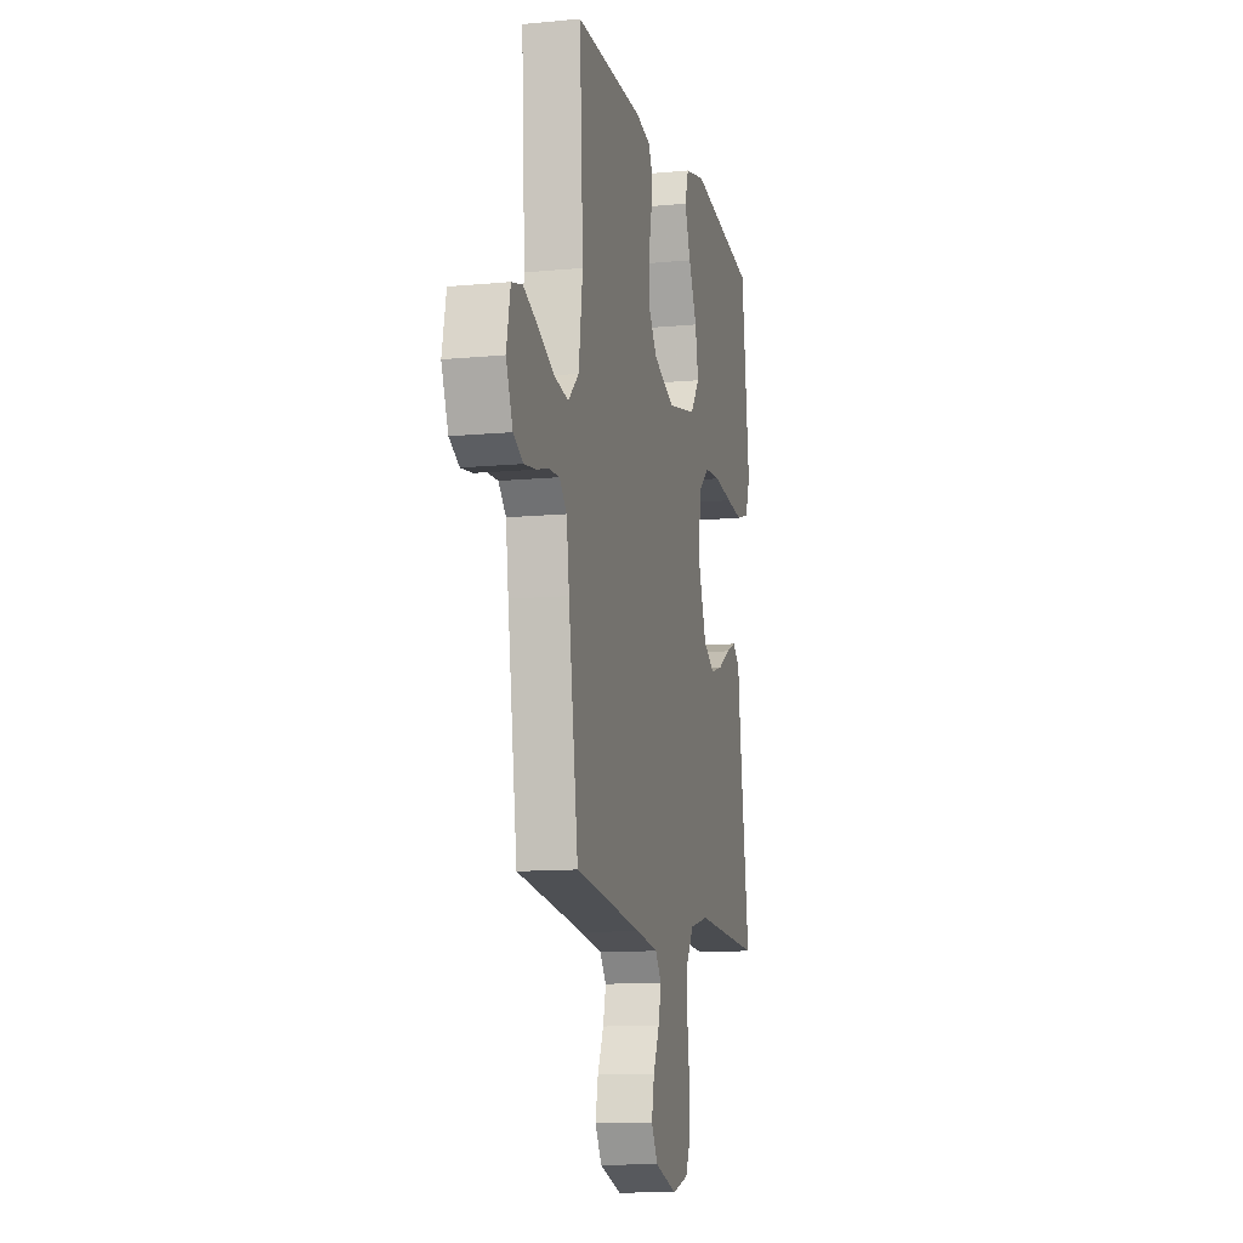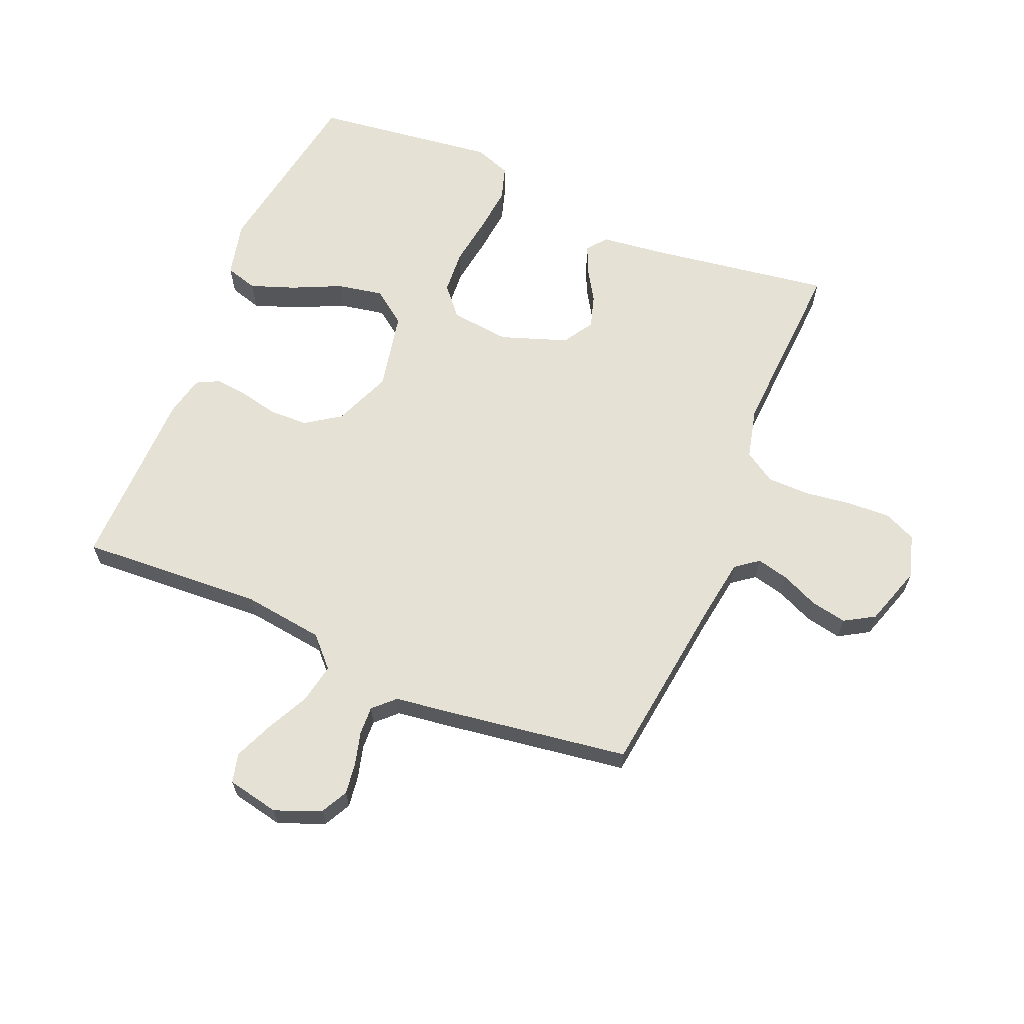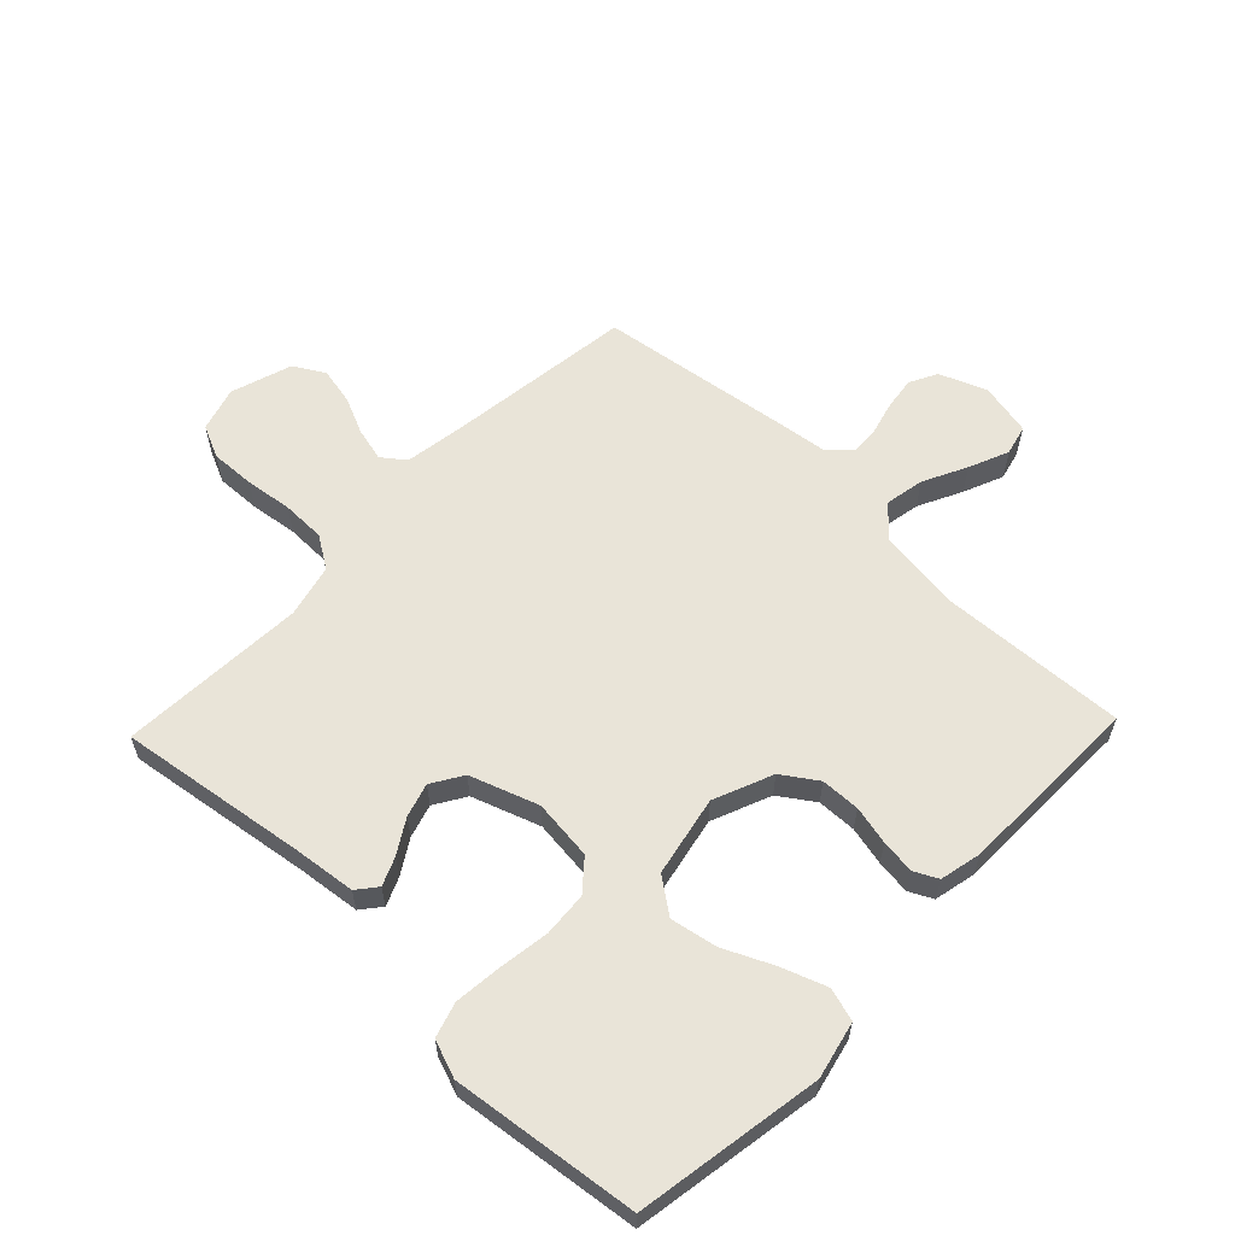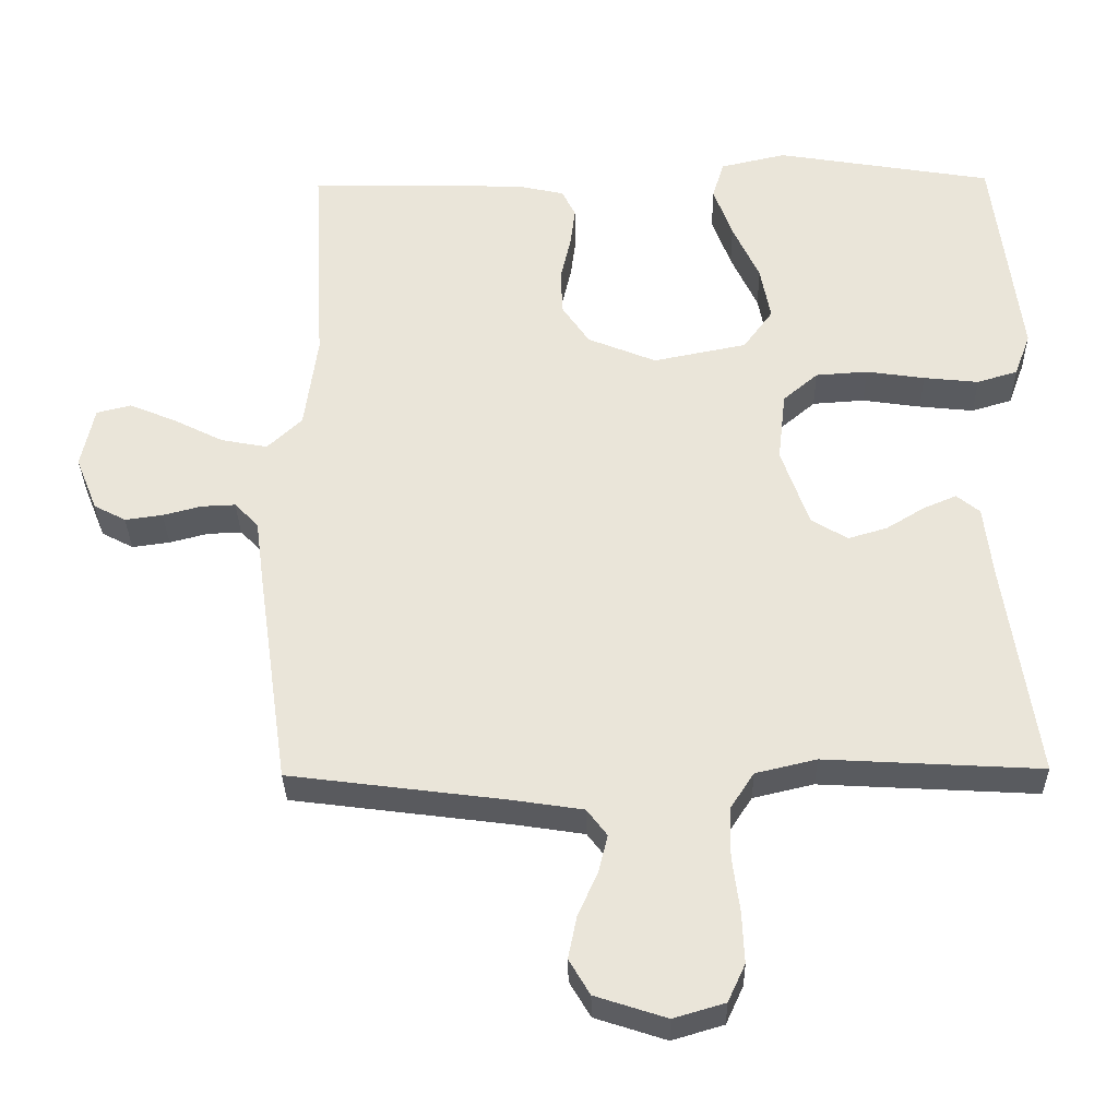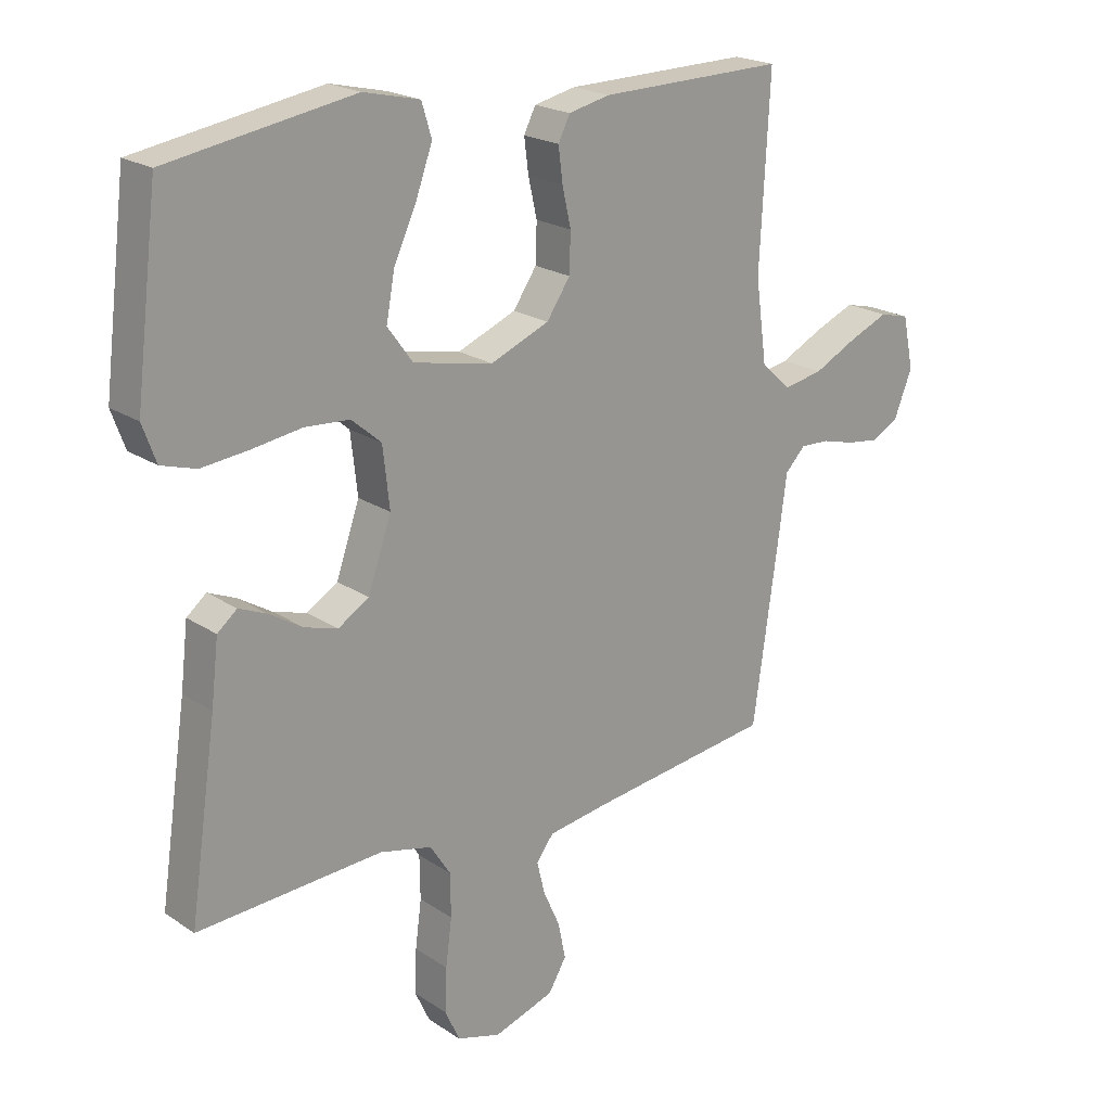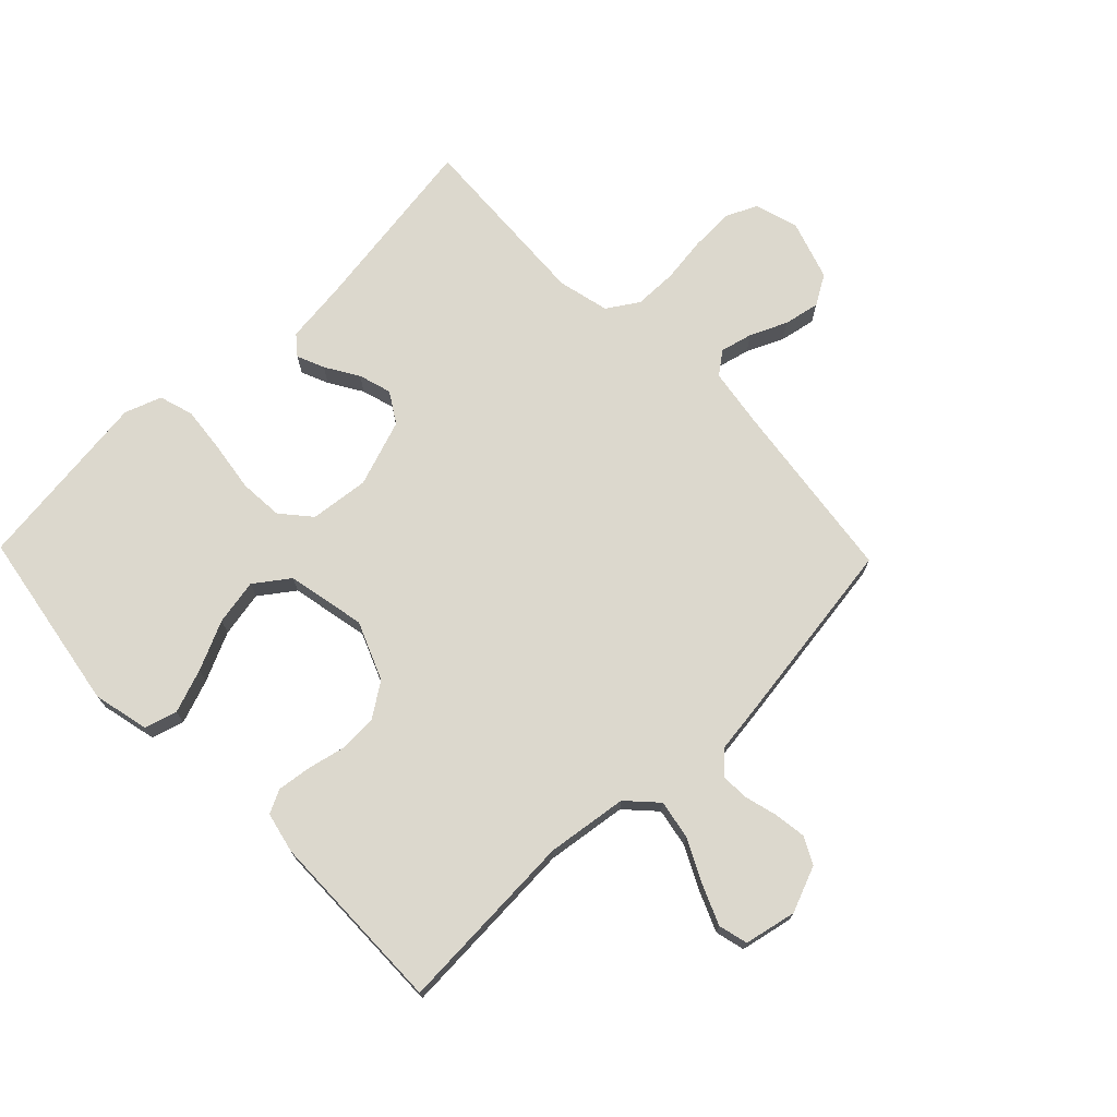
<metadata>
{"format":"obj","ext":"obj","renderer":"f3d","projection":"perspective","resolution":1024,"background":"white","views":[{"elev":-11.5,"azim":103.2,"up":"+Z"},{"elev":64.1,"azim":112.6,"up":"+Y"},{"elev":60.3,"azim":-46.2,"up":"+Y"},{"elev":-32.5,"azim":-179.0,"up":"+Z"},{"elev":20.9,"azim":-40.2,"up":"+Z"},{"elev":72.5,"azim":45.9,"up":"+Y"}]}
</metadata>
<code>
v 0.5 0.07 -0.5
v 0.2 0.07 -0.539
v 0.103 0.07 -0.554
v 0.075 0.07 -0.591
v 0.088 0.07 -0.644
v 0.115 0.07 -0.704
v 0.127 0.07 -0.763
v 0.098 0.07 -0.812
v 0 0.07 -0.844
v -0.071 0.07 -0.823
v -0.095 0.07 -0.771
v -0.092 0.07 -0.7
v -0.082 0.07 -0.624
v -0.083 0.07 -0.554
v -0.116 0.07 -0.503
v -0.2 0.07 -0.483
v -0.5 0.07 -0.5
v -0.456 0.07 -0.2
v -0.444 0.07 -0.098
v -0.412 0.07 -0.072
v -0.367 0.07 -0.091
v -0.313 0.07 -0.124
v -0.259 0.07 -0.14
v -0.209 0.07 -0.109
v -0.171 0.07 0
v -0.182 0.07 0.097
v -0.23 0.07 0.138
v -0.302 0.07 0.143
v -0.383 0.07 0.131
v -0.459 0.07 0.123
v -0.515 0.07 0.14
v -0.537 0.07 0.2
v -0.5 0.07 0.5
v -0.2 0.07 0.55
v -0.109 0.07 0.529
v -0.093 0.07 0.476
v -0.119 0.07 0.404
v -0.156 0.07 0.324
v -0.17 0.07 0.249
v -0.129 0.07 0.193
v 0 0.07 0.167
v 0.095 0.07 0.206
v 0.133 0.07 0.262
v 0.135 0.07 0.325
v 0.121 0.07 0.387
v 0.114 0.07 0.442
v 0.133 0.07 0.48
v 0.2 0.07 0.495
v 0.5 0.07 0.5
v 0.484 0.07 0.2
v 0.502 0.07 0.068
v 0.55 0.07 0.023
v 0.614 0.07 0.035
v 0.684 0.07 0.07
v 0.748 0.07 0.097
v 0.796 0.07 0.085
v 0.814 0.07 0
v 0.784 0.07 -0.075
v 0.74 0.07 -0.098
v 0.688 0.07 -0.091
v 0.635 0.07 -0.077
v 0.588 0.07 -0.075
v 0.555 0.07 -0.109
v 0.543 0.07 -0.2
v 0.5 0 -0.5
v 0.2 0 -0.539
v 0.103 0 -0.554
v 0.075 0 -0.591
v 0.088 0 -0.644
v 0.115 0 -0.704
v 0.127 0 -0.763
v 0.098 0 -0.812
v 0 0 -0.844
v -0.071 0 -0.823
v -0.095 0 -0.771
v -0.092 0 -0.7
v -0.082 0 -0.624
v -0.083 0 -0.554
v -0.116 0 -0.503
v -0.2 0 -0.483
v -0.5 0 -0.5
v -0.456 0 -0.2
v -0.444 0 -0.098
v -0.412 0 -0.072
v -0.367 0 -0.091
v -0.313 0 -0.124
v -0.259 0 -0.14
v -0.209 0 -0.109
v -0.171 0 0
v -0.182 0 0.097
v -0.23 0 0.138
v -0.302 0 0.143
v -0.383 0 0.131
v -0.459 0 0.123
v -0.515 0 0.14
v -0.537 0 0.2
v -0.5 0 0.5
v -0.2 0 0.55
v -0.109 0 0.529
v -0.093 0 0.476
v -0.119 0 0.404
v -0.156 0 0.324
v -0.17 0 0.249
v -0.129 0 0.193
v 0 0 0.167
v 0.095 0 0.206
v 0.133 0 0.262
v 0.135 0 0.325
v 0.121 0 0.387
v 0.114 0 0.442
v 0.133 0 0.48
v 0.2 0 0.495
v 0.5 0 0.5
v 0.484 0 0.2
v 0.502 0 0.068
v 0.55 0 0.023
v 0.614 0 0.035
v 0.684 0 0.07
v 0.748 0 0.097
v 0.796 0 0.085
v 0.814 0 0
v 0.784 0 -0.075
v 0.74 0 -0.098
v 0.688 0 -0.091
v 0.635 0 -0.077
v 0.588 0 -0.075
v 0.555 0 -0.109
v 0.543 0 -0.2
f 63 64 1 2
f 59 60 61
f 58 59 61
f 57 58 61
f 56 57 61
f 55 56 61
f 54 55 61
f 53 54 61
f 52 53 61 62
f 51 52 62 63
f 48 49 50
f 47 48 50
f 46 47 50
f 45 46 50
f 44 45 50
f 43 44 50 51
f 63 2 3
f 51 63 3
f 43 51 3
f 42 43 3
f 36 37 38
f 35 36 38
f 34 35 38
f 33 34 38
f 32 33 38
f 31 32 38
f 30 31 38
f 29 30 38
f 28 29 38
f 27 28 38 39
f 26 27 39 40
f 20 21 22
f 19 20 22
f 18 19 22
f 18 22 23
f 17 18 23
f 16 17 23
f 15 16 23 24
f 11 12 13
f 10 11 13
f 9 10 13
f 8 9 13
f 7 8 13
f 6 7 13
f 5 6 13
f 4 5 13 14
f 15 24 25
f 14 15 25
f 4 14 25
f 3 4 25
f 42 3 25
f 41 42 25
f 25 26 40 41
f 66 65 128 127
f 125 124 123
f 125 123 122
f 125 122 121
f 125 121 120
f 125 120 119
f 125 119 118
f 125 118 117
f 126 125 117 116
f 127 126 116 115
f 114 113 112
f 114 112 111
f 114 111 110
f 114 110 109
f 114 109 108
f 115 114 108 107
f 67 66 127
f 67 127 115
f 67 115 107
f 67 107 106
f 102 101 100
f 102 100 99
f 102 99 98
f 102 98 97
f 102 97 96
f 102 96 95
f 102 95 94
f 102 94 93
f 102 93 92
f 103 102 92 91
f 104 103 91 90
f 86 85 84
f 86 84 83
f 86 83 82
f 87 86 82
f 87 82 81
f 87 81 80
f 88 87 80 79
f 77 76 75
f 77 75 74
f 77 74 73
f 77 73 72
f 77 72 71
f 77 71 70
f 77 70 69
f 78 77 69 68
f 89 88 79
f 89 79 78
f 89 78 68
f 89 68 67
f 89 67 106
f 89 106 105
f 105 104 90 89
f 1 65 66 2
f 2 66 67 3
f 3 67 68 4
f 4 68 69 5
f 5 69 70 6
f 6 70 71 7
f 7 71 72 8
f 8 72 73 9
f 9 73 74 10
f 10 74 75 11
f 11 75 76 12
f 12 76 77 13
f 13 77 78 14
f 14 78 79 15
f 15 79 80 16
f 16 80 81 17
f 17 81 82 18
f 18 82 83 19
f 19 83 84 20
f 20 84 85 21
f 21 85 86 22
f 22 86 87 23
f 23 87 88 24
f 24 88 89 25
f 25 89 90 26
f 26 90 91 27
f 27 91 92 28
f 28 92 93 29
f 29 93 94 30
f 30 94 95 31
f 31 95 96 32
f 32 96 97 33
f 33 97 98 34
f 34 98 99 35
f 35 99 100 36
f 36 100 101 37
f 37 101 102 38
f 38 102 103 39
f 39 103 104 40
f 40 104 105 41
f 41 105 106 42
f 42 106 107 43
f 43 107 108 44
f 44 108 109 45
f 45 109 110 46
f 46 110 111 47
f 47 111 112 48
f 48 112 113 49
f 49 113 114 50
f 50 114 115 51
f 51 115 116 52
f 52 116 117 53
f 53 117 118 54
f 54 118 119 55
f 55 119 120 56
f 56 120 121 57
f 57 121 122 58
f 58 122 123 59
f 59 123 124 60
f 60 124 125 61
f 61 125 126 62
f 62 126 127 63
f 63 127 128 64
f 64 128 65 1

</code>
